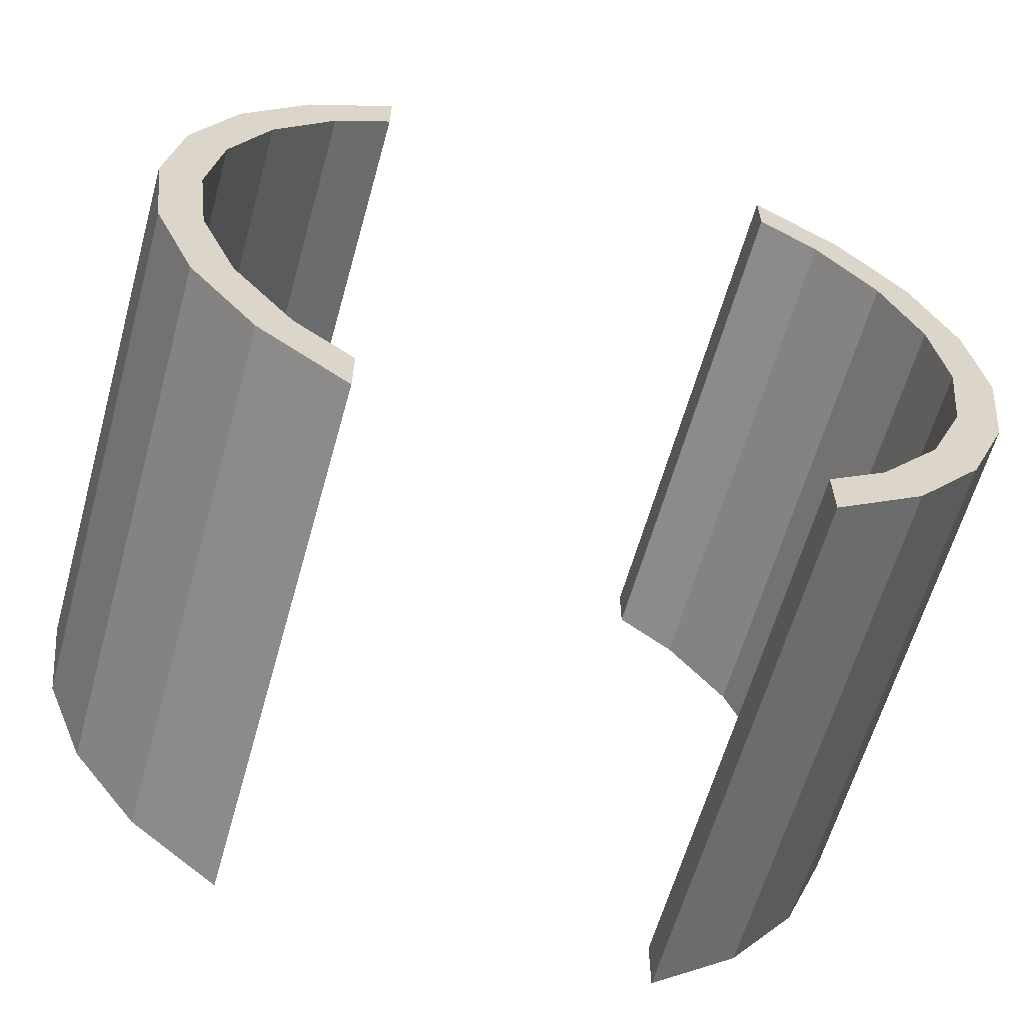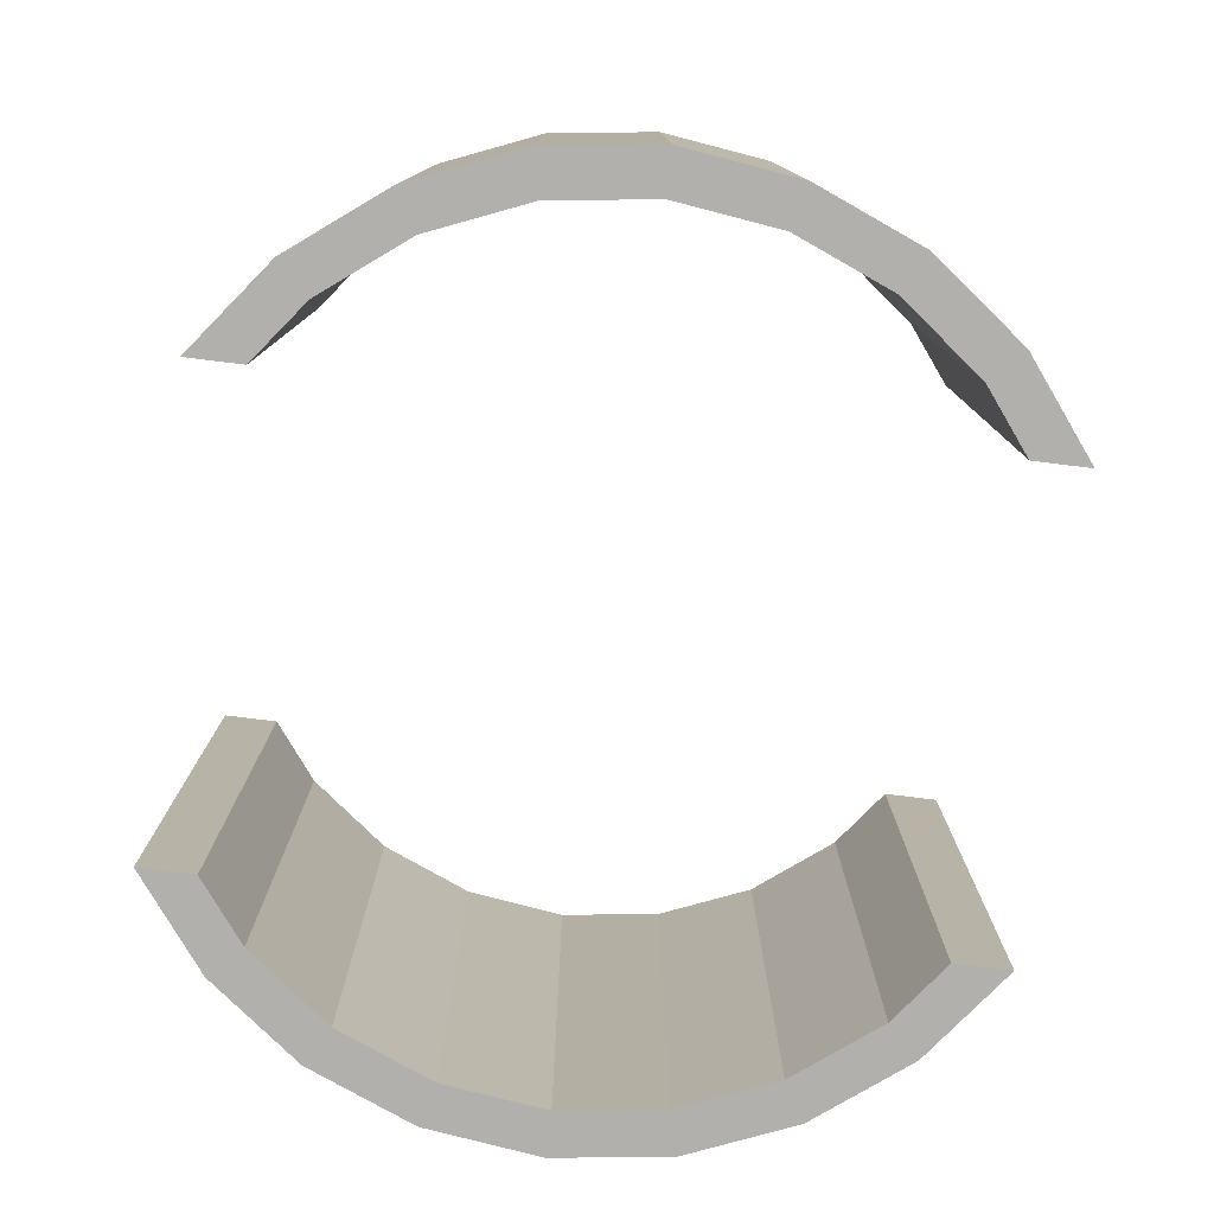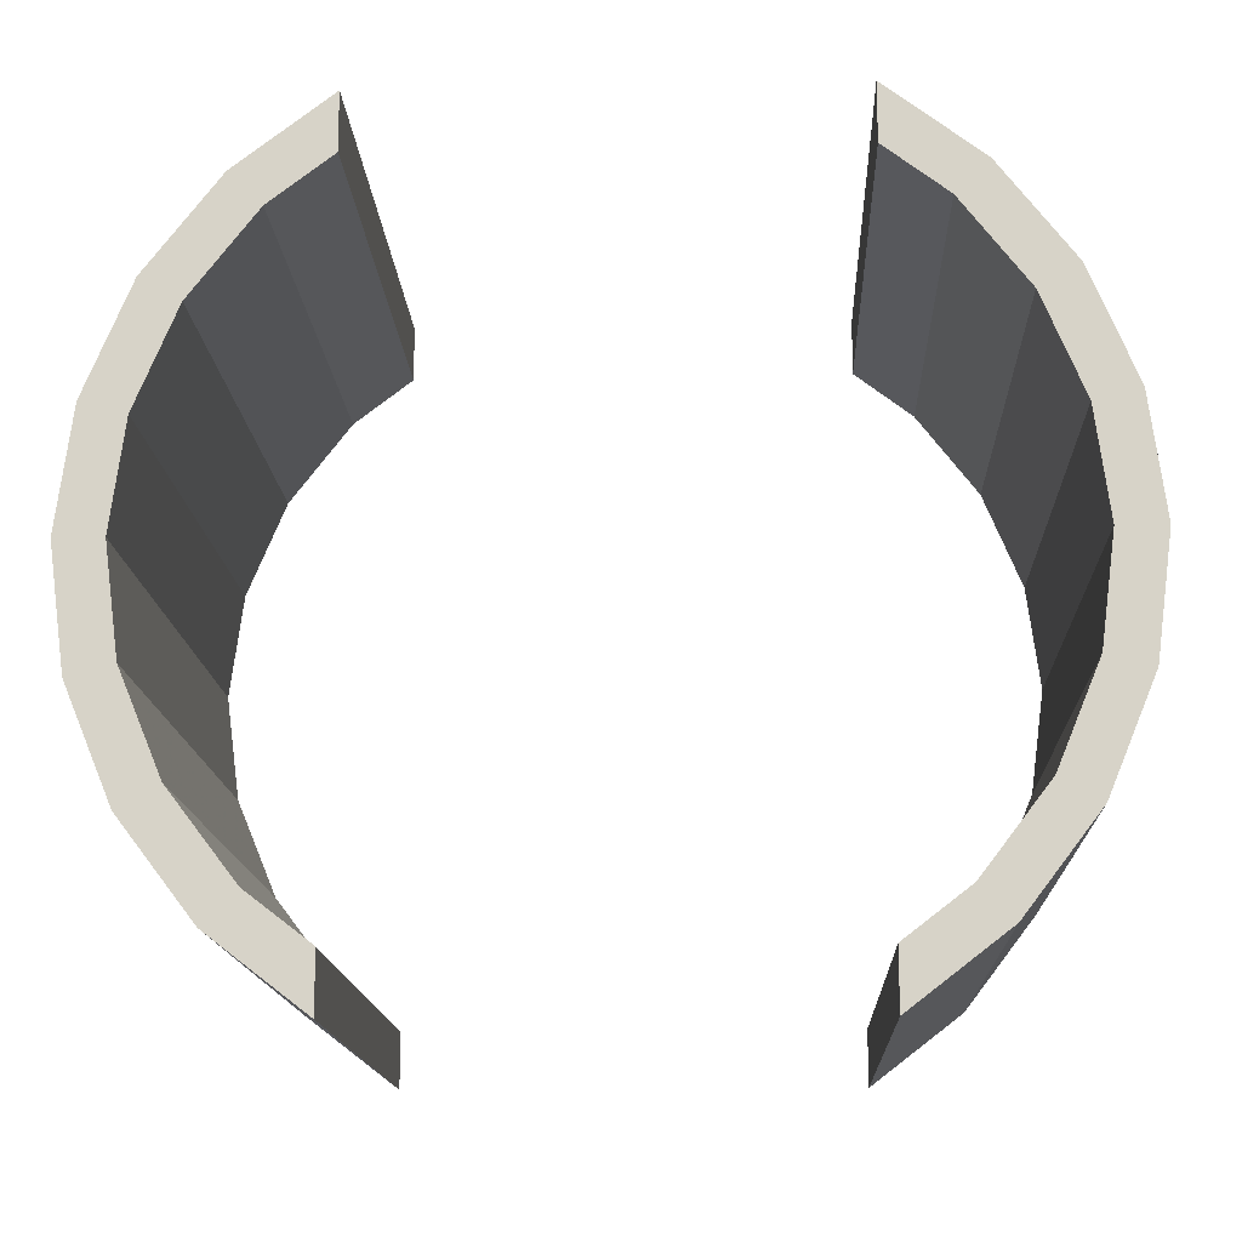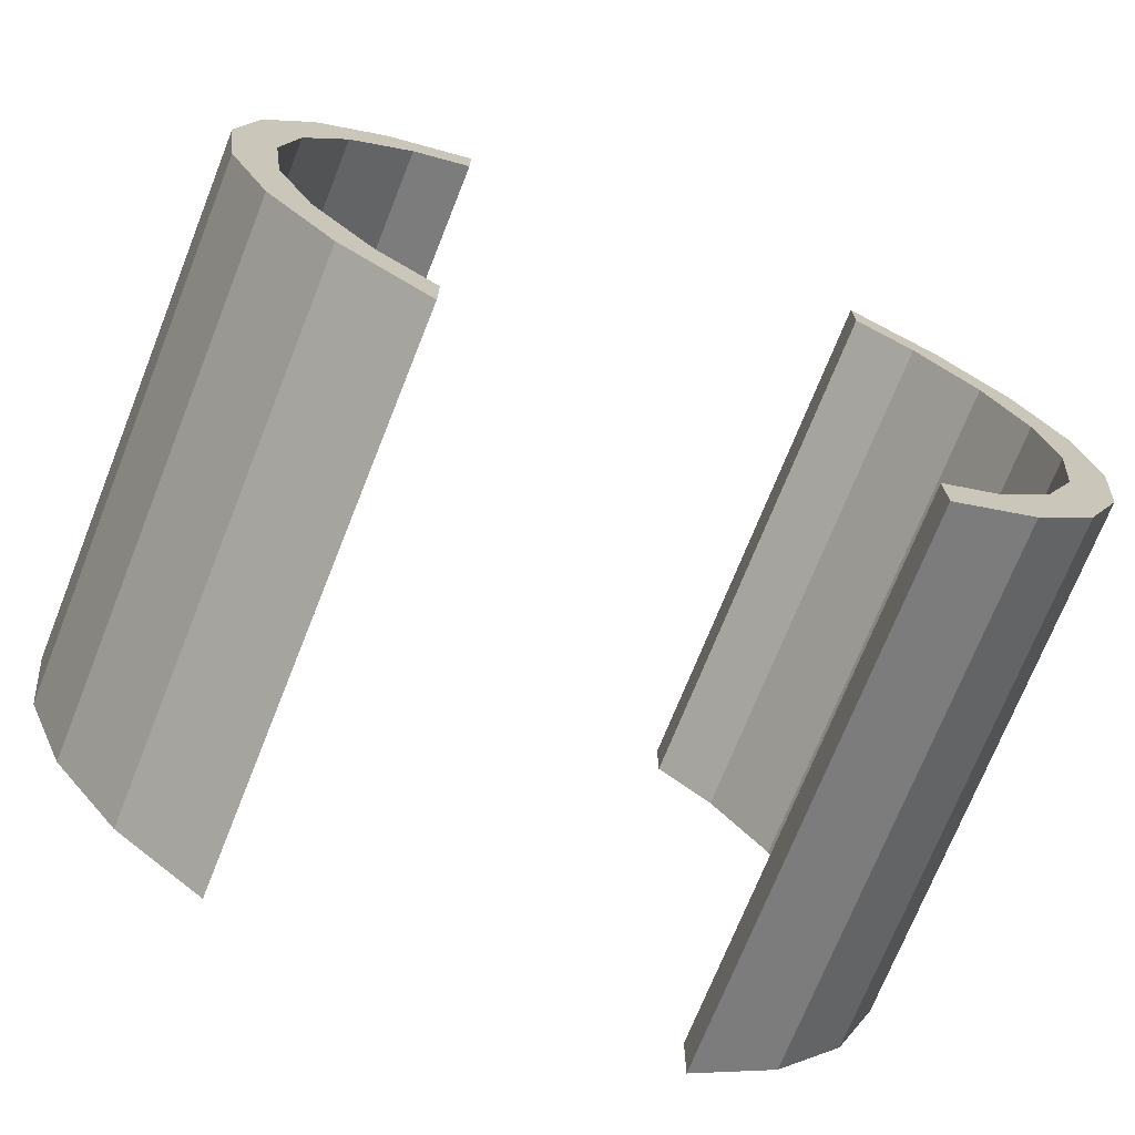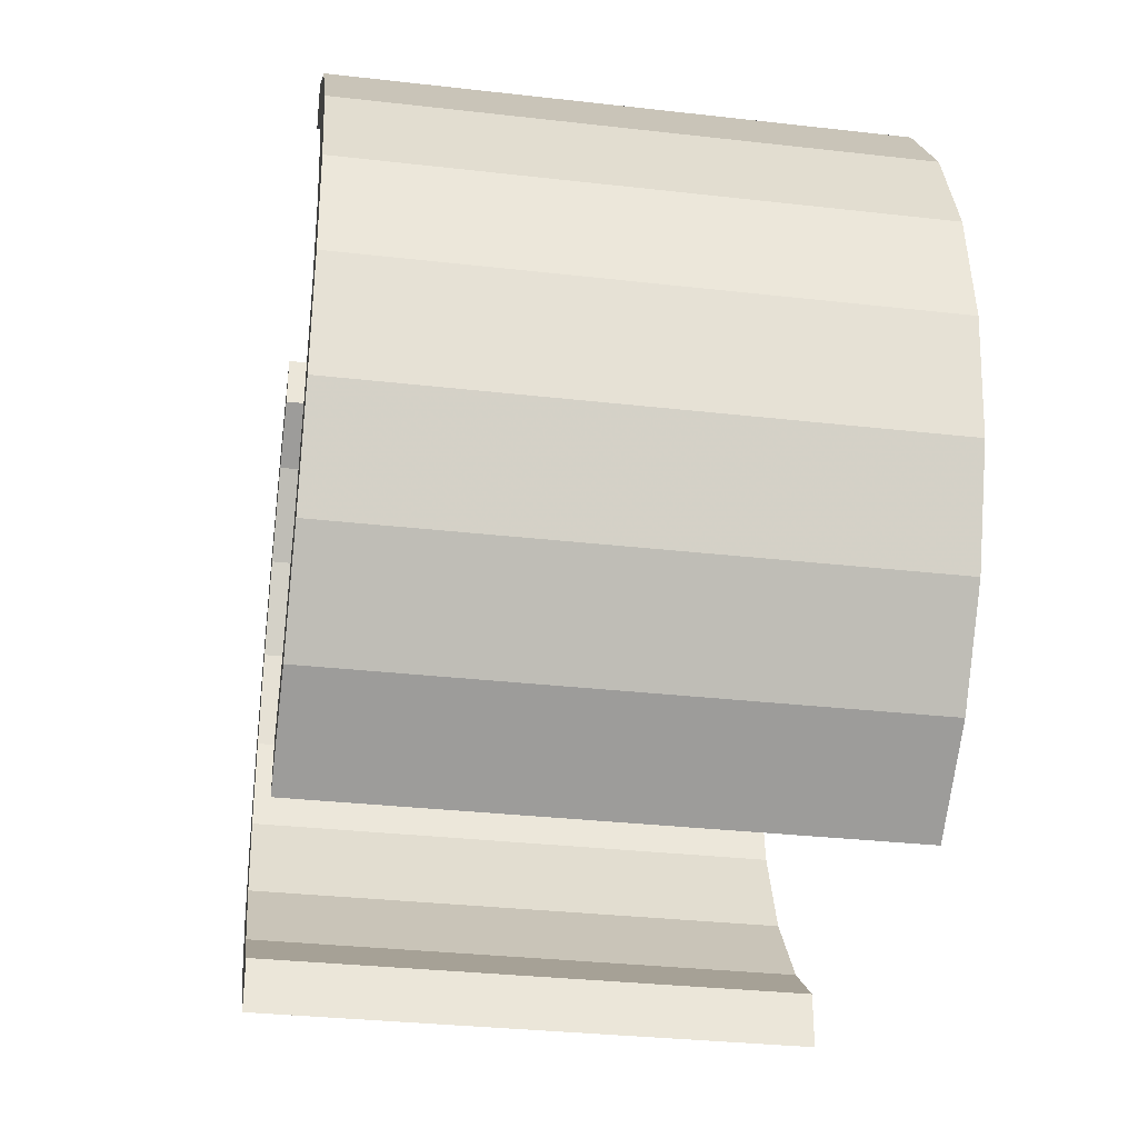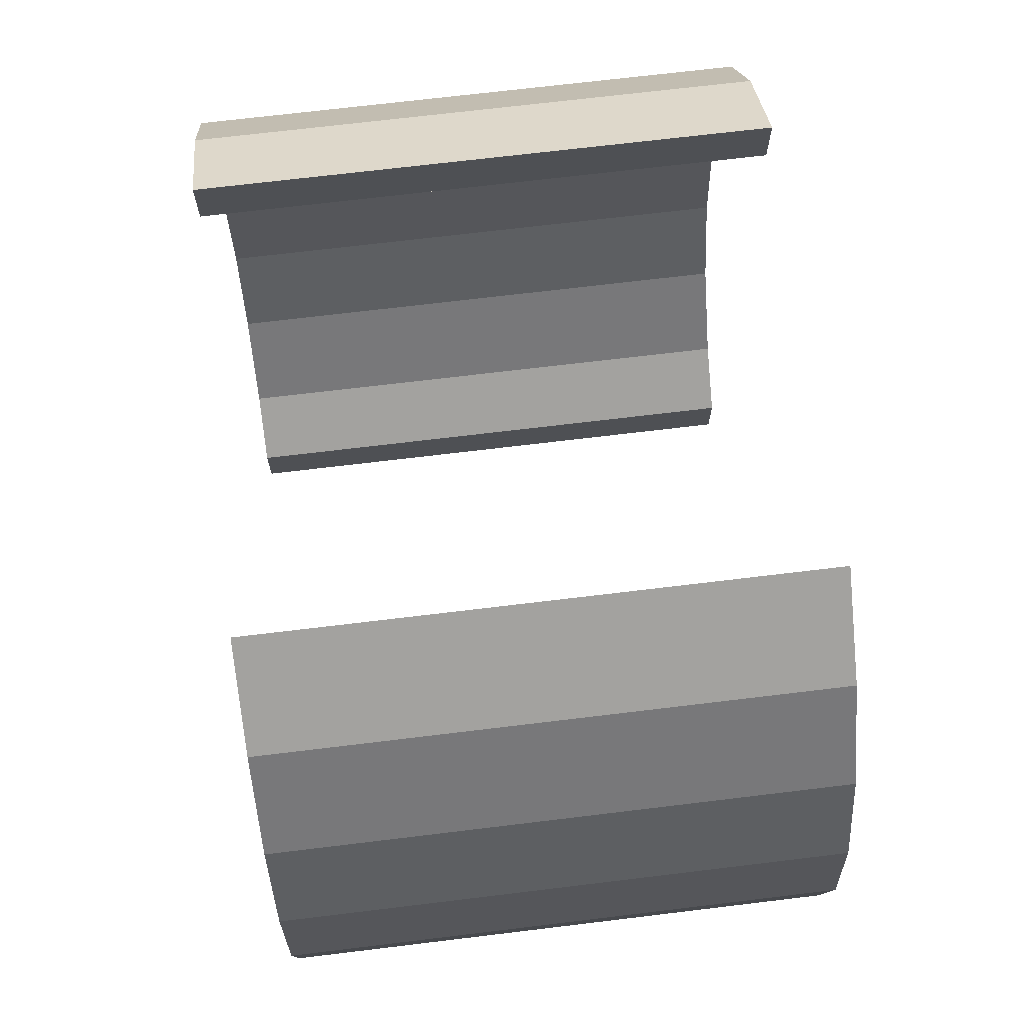
<metadata>
{"format":"obj","ext":"obj","renderer":"f3d","projection":"perspective","resolution":1024,"background":"white","views":[{"elev":-62.2,"azim":-15.7,"up":"+Y"},{"elev":-78.7,"azim":83.0,"up":"+Z"},{"elev":-14.9,"azim":2.4,"up":"+Y"},{"elev":-72.8,"azim":-21.8,"up":"+Y"},{"elev":-32.5,"azim":-99.0,"up":"+Y"},{"elev":70.5,"azim":-96.9,"up":"+Y"}]}
</metadata>
<code>
o obj_0
v 6.955 		-1.79 		40
v 7.2 		0.0735 		40
v 8 		0.0735 		40
v 6.235 		-3.526 		40
v 6.928 		-3.926 		50
v 5.091 		-5.018 		50
v 4.003 		-5.852 		50
v 7.727 		-1.998 		40
v 5.091 		-5.018 		40
v 5.657 		-5.583 		50
v -6.955 		1.937 		50
v 6.928 		-3.926 		40
v -6.235 		3.674 		50
v 4.003 		6.999 		40
v -8 		0.0735 		50
v 6.235 		3.674 		40
v 5.091 		5.165 		40
v -7.727 		2.144 		50
v 4.003 		-6.852 		50
v -5.091 		5.165 		50
v -4.002 		-5.853 		50
v 5.657 		5.731 		40
v 6.955 		1.937 		40
v -5.091 		-5.018 		50
v -4.002 		-6.853 		40
v -4.002 		-6.853 		50
v 6.928 		4.074 		40
v -6.235 		-3.526 		50
v -6.235 		-3.526 		40
v 7.727 		2.144 		40
v -6.955 		-1.79 		40
v 4.003 		-5.852 		40
v -6.955 		-1.79 		50
v -7.727 		2.144 		40
v -6.955 		1.937 		40
v 4.003 		6.999 		50
v -7.2 		0.0735 		40
v 5.657 		-5.583 		40
v -5.657 		-5.583 		40
v -5.657 		-5.583 		50
v 4.003 		-6.852 		40
v -4.002 		6 		40
v -8 		0.0735 		40
v -5.091 		-5.018 		40
v -4.002 		-5.853 		40
v -4.002 		6 		50
v -6.235 		3.674 		40
v -6.928 		4.074 		50
v 6.955 		1.937 		50
v -7.2 		0.0735 		50
v 6.235 		3.674 		50
v -5.091 		5.165 		40
v -7.727 		-1.998 		40
v -7.727 		-1.998 		50
v -6.928 		-3.926 		50
v -6.928 		4.074 		40
v 5.657 		5.731 		50
v -5.657 		5.731 		50
v -6.928 		-3.926 		40
v -4.002 		7 		50
v 7.2 		0.0735 		50
v -5.657 		5.731 		40
v 4.003 		5.999 		50
v 6.955 		-1.79 		50
v 5.091 		5.165 		50
v 4.003 		5.999 		40
v 7.727 		2.144 		50
v 8 		0.0735 		50
v -4.002 		7 		40
v 6.928 		4.074 		50
v 6.235 		-3.526 		50
v 7.727 		-1.998 		50
g group_0_16089887
f 4 1 8
f 3 8 1
f 3 1 2
f 5 71 10
f 6 7 10
f 12 5 10
f 13 18 11
f 8 12 4
f 10 7 19
f 16 17 22
f 17 66 22
f 12 8 5
f 27 30 16
f 22 27 16
f 24 40 21
f 28 29 31
f 28 31 33
f 2 23 3
f 30 3 23
f 23 16 30
f 9 4 38
f 9 38 32
f 12 38 4
f 28 40 24
f 26 40 39
f 18 34 43
f 20 58 13
f 38 41 32
f 25 39 45
f 43 34 35
f 26 21 40
f 33 54 28
f 33 31 37
f 33 37 50
f 44 45 39
f 42 46 20
f 42 20 52
f 49 51 16
f 49 16 23
f 38 12 10
f 18 13 48
f 46 58 20
f 34 56 47
f 47 35 34
f 57 70 22
f 27 22 70
f 53 54 15
f 53 15 43
f 48 13 58
f 58 46 60
f 19 7 32
f 59 55 54
f 59 54 53
f 52 47 62
f 56 62 47
f 29 44 39
f 39 59 29
f 40 28 55
f 54 55 28
f 50 11 15
f 50 15 33
f 54 33 15
f 10 19 41
f 10 41 38
f 56 34 48
f 18 48 34
f 59 39 55
f 40 55 39
f 61 49 23
f 61 23 2
f 42 52 62
f 3 30 67
f 3 67 68
f 65 63 66
f 65 66 17
f 65 57 63
f 62 69 42
f 59 53 29
f 31 29 53
f 53 43 31
f 35 37 43
f 37 31 43
f 30 27 70
f 30 70 67
f 19 32 41
f 64 61 2
f 64 2 1
f 14 66 36
f 63 36 66
f 64 68 61
f 14 22 66
f 36 63 57
f 70 57 51
f 21 45 44
f 21 44 24
f 51 65 17
f 51 17 16
f 71 64 1
f 71 1 4
f 49 61 68
f 71 72 64
f 65 51 57
f 49 67 51
f 36 57 14
f 22 14 57
f 21 26 45
f 25 45 26
f 8 3 68
f 37 35 11
f 37 11 50
f 68 64 72
f 6 10 71
f 72 71 5
f 62 56 58
f 48 58 56
f 24 44 29
f 24 29 28
f 70 51 67
f 68 67 49
f 11 35 47
f 11 47 13
f 42 60 46
f 25 26 39
f 6 71 4
f 6 4 9
f 18 15 11
f 43 15 18
f 60 69 62
f 60 62 58
f 8 72 5
f 13 47 52
f 13 52 20
f 42 69 60
f 8 68 72
f 6 9 32
f 6 32 7

</code>
